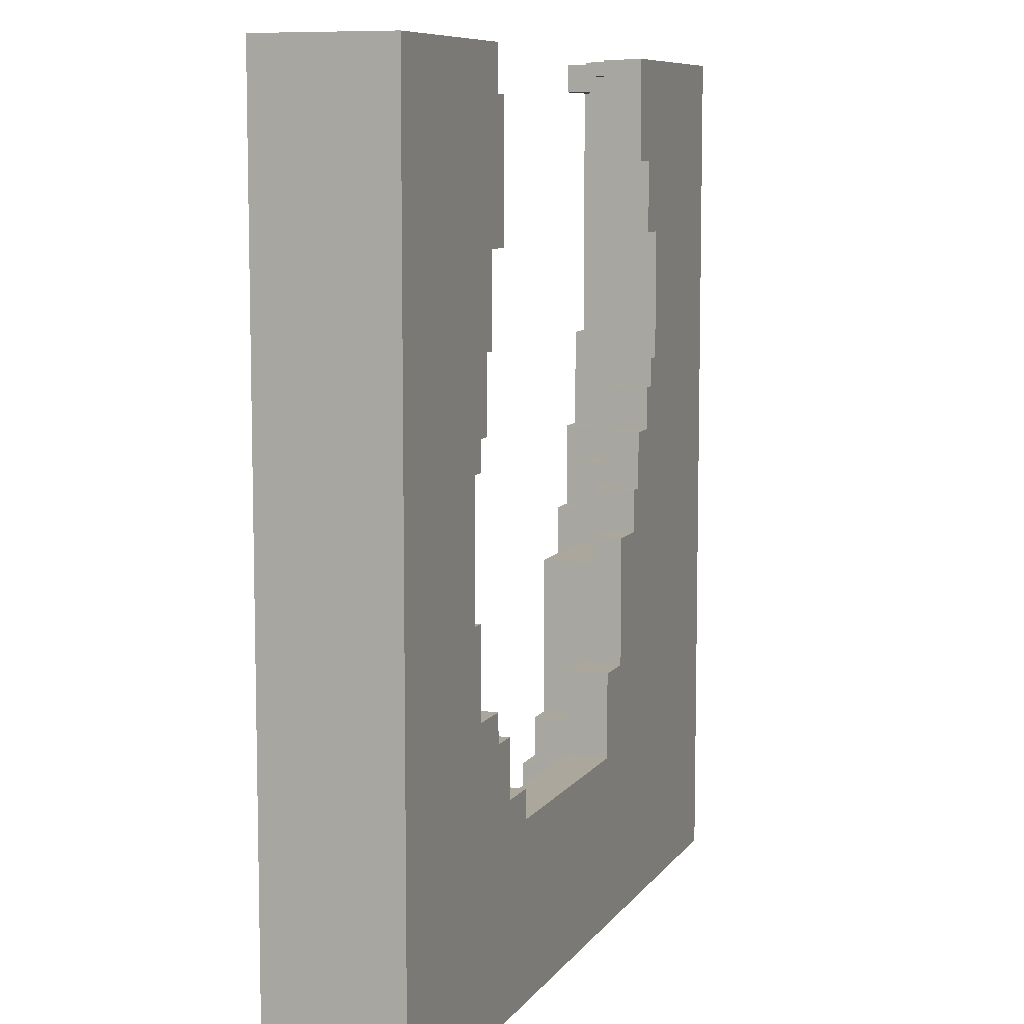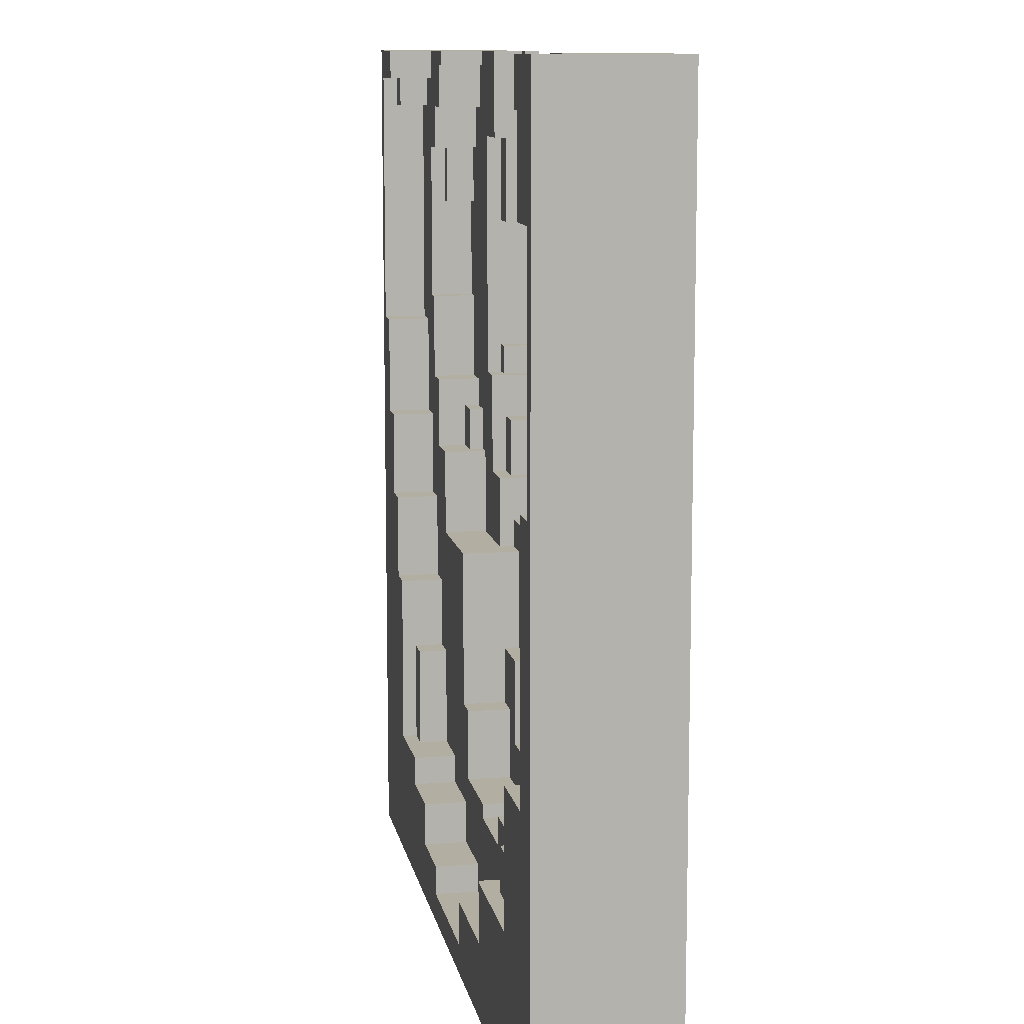
<metadata>
{"format":"obj","ext":"obj","renderer":"f3d","projection":"perspective","resolution":1024,"background":"white","views":[{"elev":8.3,"azim":109.7,"up":"+Y"},{"elev":10.7,"azim":79.6,"up":"+Y"}]}
</metadata>
<code>
v 0 0 9
v 0 60 9
v 0 0 18
v 0 60 18
v 33 8 12
v 33 10 12
v 33 8 15
v 33 10 15
v 35 2 15
v 35 5 15
v 35 2 18
v 35 5 18
v 37 5 15
v 37 7 15
v 37 5 17
v 37 7 17
v 40 12 9
v 40 14 9
v 40 10 12
v 40 12 12
v 40 10 15
v 40 14 15
v 43 14 9
v 43 18 9
v 43 14 13
v 43 18 13
v 43 7 15
v 43 9 15
v 43 5 17
v 43 7 17
v 43 5 18
v 43 9 18
v 44 48 9
v 44 57 9
v 44 48 10
v 44 57 10
v 45 18 9
v 45 20 9
v 45 57 9
v 45 60 9
v 45 49 10
v 45 57 10
v 45 49 12
v 45 60 12
v 45 14 13
v 45 18 13
v 45 9 15
v 45 12 15
v 45 14 15
v 45 20 15
v 45 9 17
v 45 12 17
v 46 42 9
v 46 48 9
v 46 48 10
v 46 49 10
v 46 42 12
v 46 49 12
v 47 37 9
v 47 42 9
v 47 37 11
v 47 42 11
v 48 20 9
v 48 26 9
v 48 35 9
v 48 37 9
v 48 37 11
v 48 42 11
v 48 20 12
v 48 26 12
v 48 35 12
v 48 42 12
v 49 26 9
v 49 35 9
v 49 26 10
v 49 35 10
v 50 26 10
v 50 35 10
v 50 20 12
v 50 24 12
v 50 26 12
v 50 35 12
v 50 59 12
v 50 60 12
v 50 20 15
v 50 24 15
v 50 59 15
v 50 60 15
v 51 54 12
v 51 59 12
v 51 54 15
v 51 59 15
v 52 24 12
v 52 34 12
v 52 50 12
v 52 54 12
v 52 50 14
v 52 54 14
v 52 12 15
v 52 18 15
v 52 24 15
v 52 34 15
v 52 9 17
v 52 12 17
v 52 9 18
v 52 18 18
v 53 34 12
v 53 50 12
v 53 50 14
v 53 54 14
v 53 34 15
v 53 54 15
v 54 56 15
v 54 60 15
v 54 56 16
v 54 60 16
v 55 18 15
v 55 27 15
v 55 57 16
v 55 60 16
v 55 18 17
v 55 27 17
v 55 57 18
v 55 60 18
v 56 51 15
v 56 56 15
v 56 56 16
v 56 57 16
v 56 51 18
v 56 57 18
v 57 27 15
v 57 35 15
v 57 47 15
v 57 51 15
v 57 18 17
v 57 27 17
v 57 47 17
v 57 51 17
v 57 18 18
v 57 35 18
v 59 35 15
v 59 47 15
v 59 47 17
v 59 51 17
v 59 35 18
v 59 51 18
v 1 40 15
v 1 56 15
v 1 56 17
v 1 58 17
v 1 40 18
v 1 58 18
v 3 33 15
v 3 40 15
v 3 56 15
v 3 58 15
v 3 56 17
v 3 58 17
v 3 33 18
v 3 40 18
v 5 42 12
v 5 49 12
v 5 49 14
v 5 53 14
v 5 27 15
v 5 33 15
v 5 42 15
v 5 53 15
v 5 58 15
v 5 60 15
v 5 27 18
v 5 33 18
v 5 58 18
v 5 60 18
v 6 36 12
v 6 42 12
v 6 49 12
v 6 53 12
v 6 49 14
v 6 53 14
v 6 36 15
v 6 42 15
v 7 53 12
v 7 56 12
v 7 21 15
v 7 27 15
v 7 53 15
v 7 56 15
v 7 21 18
v 7 27 18
v 8 34 12
v 8 36 12
v 8 31 13
v 8 34 13
v 8 31 15
v 8 36 15
v 9 56 12
v 9 59 12
v 9 16 15
v 9 21 15
v 9 56 15
v 9 59 15
v 9 9 17
v 9 16 17
v 9 9 18
v 9 21 18
v 10 31 12
v 10 34 12
v 10 59 12
v 10 60 12
v 10 31 13
v 10 34 13
v 10 59 15
v 10 60 15
v 11 25 12
v 11 31 12
v 11 9 15
v 11 16 15
v 11 25 15
v 11 31 15
v 11 9 17
v 11 16 17
v 12 39 9
v 12 48 9
v 12 37 11
v 12 39 11
v 12 48 11
v 12 54 11
v 12 37 12
v 12 54 12
v 13 37 9
v 13 39 9
v 13 37 11
v 13 39 11
v 14 34 9
v 14 37 9
v 14 48 9
v 14 53 9
v 14 53 10
v 14 54 10
v 14 30 11
v 14 34 11
v 14 48 11
v 14 54 11
v 14 30 12
v 14 37 12
v 15 54 10
v 15 60 10
v 15 54 12
v 15 60 12
v 15 7 15
v 15 9 15
v 15 7 18
v 15 9 18
v 16 30 9
v 16 34 9
v 16 53 9
v 16 60 9
v 16 53 10
v 16 60 10
v 16 30 11
v 16 34 11
v 17 27 9
v 17 30 9
v 17 25 11
v 17 27 11
v 17 25 12
v 17 30 12
v 19 18 11
v 19 25 11
v 19 14 12
v 19 18 12
v 19 14 15
v 19 25 15
v 20 18 9
v 20 27 9
v 20 18 11
v 20 27 11
v 20 4 15
v 20 7 15
v 20 4 18
v 20 7 18
v 21 9 12
v 21 14 12
v 21 9 15
v 21 14 15
v 23 12 9
v 23 18 9
v 23 12 12
v 23 18 12
v 25 2 15
v 25 4 15
v 25 2 18
v 25 4 18
v 27 8 12
v 27 9 12
v 27 8 15
v 27 9 15
v 60 0 9
v 60 60 9
v 60 0 18
v 60 60 18
v 0 0 9
v 0 0 18
v 60 0 9
v 60 0 18
v 48 35 9
v 48 35 12
v 49 35 9
v 49 35 10
v 50 35 10
v 50 35 12
v 47 37 9
v 47 37 11
v 48 37 9
v 48 37 11
v 46 42 9
v 46 42 12
v 47 42 9
v 47 42 11
v 48 42 11
v 48 42 12
v 57 47 15
v 57 47 17
v 59 47 15
v 59 47 17
v 12 48 9
v 12 48 11
v 14 48 9
v 14 48 11
v 44 48 9
v 44 48 10
v 46 48 9
v 46 48 10
v 5 49 12
v 5 49 14
v 6 49 12
v 6 49 14
v 45 49 10
v 45 49 12
v 46 49 10
v 46 49 12
v 52 50 12
v 52 50 14
v 53 50 12
v 53 50 14
v 56 51 15
v 56 51 18
v 57 51 15
v 57 51 17
v 59 51 17
v 59 51 18
v 5 53 14
v 5 53 15
v 6 53 12
v 6 53 14
v 7 53 12
v 7 53 15
v 14 53 9
v 14 53 10
v 16 53 9
v 16 53 10
v 12 54 11
v 12 54 12
v 14 54 10
v 14 54 11
v 15 54 10
v 15 54 12
v 51 54 12
v 51 54 15
v 52 54 12
v 52 54 14
v 53 54 14
v 53 54 15
v 1 56 15
v 1 56 17
v 3 56 15
v 3 56 17
v 7 56 12
v 7 56 15
v 9 56 12
v 9 56 15
v 54 56 15
v 54 56 16
v 56 56 15
v 56 56 16
v 55 57 16
v 55 57 18
v 56 57 16
v 56 57 18
v 1 58 17
v 1 58 18
v 3 58 15
v 3 58 17
v 5 58 15
v 5 58 18
v 9 59 12
v 9 59 15
v 10 59 12
v 10 59 15
v 50 59 12
v 50 59 15
v 51 59 12
v 51 59 15
v 25 2 15
v 25 2 18
v 35 2 15
v 35 2 18
v 20 4 15
v 20 4 18
v 25 4 15
v 25 4 18
v 35 5 15
v 35 5 18
v 37 5 15
v 37 5 17
v 43 5 17
v 43 5 18
v 15 7 15
v 15 7 18
v 20 7 15
v 20 7 18
v 37 7 15
v 37 7 17
v 43 7 15
v 43 7 17
v 27 8 12
v 27 8 15
v 33 8 12
v 33 8 15
v 9 9 17
v 9 9 18
v 11 9 15
v 11 9 17
v 15 9 15
v 15 9 18
v 21 9 12
v 21 9 15
v 27 9 12
v 27 9 15
v 43 9 15
v 43 9 18
v 45 9 15
v 45 9 17
v 52 9 17
v 52 9 18
v 33 10 12
v 33 10 15
v 40 10 12
v 40 10 15
v 23 12 9
v 23 12 12
v 40 12 9
v 40 12 12
v 45 12 15
v 45 12 17
v 52 12 15
v 52 12 17
v 19 14 12
v 19 14 15
v 21 14 12
v 21 14 15
v 40 14 9
v 40 14 15
v 43 14 9
v 43 14 13
v 45 14 13
v 45 14 15
v 9 16 15
v 9 16 17
v 11 16 15
v 11 16 17
v 19 18 11
v 19 18 12
v 20 18 9
v 20 18 11
v 23 18 9
v 23 18 12
v 43 18 9
v 43 18 13
v 45 18 9
v 45 18 13
v 52 18 15
v 52 18 18
v 55 18 15
v 55 18 17
v 57 18 17
v 57 18 18
v 45 20 9
v 45 20 15
v 48 20 9
v 48 20 12
v 50 20 12
v 50 20 15
v 7 21 15
v 7 21 18
v 9 21 15
v 9 21 18
v 50 24 12
v 50 24 15
v 52 24 12
v 52 24 15
v 11 25 12
v 11 25 15
v 17 25 11
v 17 25 12
v 19 25 11
v 19 25 15
v 48 26 9
v 48 26 12
v 49 26 9
v 49 26 10
v 50 26 10
v 50 26 12
v 5 27 15
v 5 27 18
v 7 27 15
v 7 27 18
v 17 27 9
v 17 27 11
v 20 27 9
v 20 27 11
v 55 27 15
v 55 27 17
v 57 27 15
v 57 27 17
v 14 30 11
v 14 30 12
v 16 30 9
v 16 30 11
v 17 30 9
v 17 30 12
v 8 31 13
v 8 31 15
v 10 31 12
v 10 31 13
v 11 31 12
v 11 31 15
v 3 33 15
v 3 33 18
v 5 33 15
v 5 33 18
v 8 34 12
v 8 34 13
v 10 34 12
v 10 34 13
v 14 34 9
v 14 34 11
v 16 34 9
v 16 34 11
v 52 34 12
v 52 34 15
v 53 34 12
v 53 34 15
v 57 35 15
v 57 35 18
v 59 35 15
v 59 35 18
v 6 36 12
v 6 36 15
v 8 36 12
v 8 36 15
v 12 37 11
v 12 37 12
v 13 37 9
v 13 37 11
v 14 37 9
v 14 37 12
v 12 39 9
v 12 39 11
v 13 39 9
v 13 39 11
v 1 40 15
v 1 40 18
v 3 40 15
v 3 40 18
v 5 42 12
v 5 42 15
v 6 42 12
v 6 42 15
v 44 57 9
v 44 57 10
v 45 57 9
v 45 57 10
v 0 60 9
v 0 60 18
v 5 60 15
v 5 60 18
v 10 60 12
v 10 60 15
v 15 60 10
v 15 60 12
v 16 60 9
v 16 60 10
v 45 60 9
v 45 60 12
v 50 60 12
v 50 60 15
v 54 60 15
v 54 60 16
v 55 60 16
v 55 60 18
v 60 60 9
v 60 60 18
v 0 0 9
v 60 0 9
v 23 12 9
v 40 12 9
v 40 14 9
v 43 14 9
v 20 18 9
v 23 18 9
v 43 18 9
v 45 18 9
v 45 20 9
v 48 20 9
v 48 26 9
v 49 26 9
v 17 27 9
v 20 27 9
v 16 30 9
v 17 30 9
v 14 34 9
v 16 34 9
v 48 35 9
v 49 35 9
v 13 37 9
v 14 37 9
v 47 37 9
v 48 37 9
v 12 39 9
v 13 39 9
v 46 42 9
v 47 42 9
v 12 48 9
v 14 48 9
v 44 48 9
v 46 48 9
v 14 53 9
v 16 53 9
v 44 57 9
v 45 57 9
v 0 60 9
v 16 60 9
v 45 60 9
v 60 60 9
v 49 26 10
v 50 26 10
v 49 35 10
v 50 35 10
v 44 48 10
v 46 48 10
v 45 49 10
v 46 49 10
v 14 53 10
v 16 53 10
v 14 54 10
v 15 54 10
v 44 57 10
v 45 57 10
v 15 60 10
v 16 60 10
v 19 18 11
v 20 18 11
v 17 25 11
v 19 25 11
v 17 27 11
v 20 27 11
v 14 30 11
v 16 30 11
v 14 34 11
v 16 34 11
v 12 37 11
v 13 37 11
v 47 37 11
v 48 37 11
v 12 39 11
v 13 39 11
v 47 42 11
v 48 42 11
v 12 48 11
v 14 48 11
v 12 54 11
v 14 54 11
v 27 8 12
v 33 8 12
v 21 9 12
v 27 9 12
v 33 10 12
v 40 10 12
v 23 12 12
v 40 12 12
v 19 14 12
v 21 14 12
v 19 18 12
v 23 18 12
v 48 20 12
v 50 20 12
v 50 24 12
v 52 24 12
v 11 25 12
v 17 25 12
v 48 26 12
v 50 26 12
v 14 30 12
v 17 30 12
v 10 31 12
v 11 31 12
v 8 34 12
v 10 34 12
v 52 34 12
v 53 34 12
v 48 35 12
v 50 35 12
v 6 36 12
v 8 36 12
v 12 37 12
v 14 37 12
v 5 42 12
v 6 42 12
v 46 42 12
v 48 42 12
v 5 49 12
v 6 49 12
v 45 49 12
v 46 49 12
v 52 50 12
v 53 50 12
v 6 53 12
v 7 53 12
v 12 54 12
v 15 54 12
v 51 54 12
v 52 54 12
v 7 56 12
v 9 56 12
v 9 59 12
v 10 59 12
v 50 59 12
v 51 59 12
v 10 60 12
v 15 60 12
v 45 60 12
v 50 60 12
v 43 14 13
v 45 14 13
v 43 18 13
v 45 18 13
v 8 31 13
v 10 31 13
v 8 34 13
v 10 34 13
v 5 49 14
v 6 49 14
v 52 50 14
v 53 50 14
v 5 53 14
v 6 53 14
v 52 54 14
v 53 54 14
v 25 2 15
v 35 2 15
v 20 4 15
v 25 4 15
v 35 5 15
v 37 5 15
v 15 7 15
v 20 7 15
v 37 7 15
v 43 7 15
v 27 8 15
v 33 8 15
v 11 9 15
v 15 9 15
v 21 9 15
v 27 9 15
v 43 9 15
v 45 9 15
v 33 10 15
v 40 10 15
v 45 12 15
v 52 12 15
v 19 14 15
v 21 14 15
v 40 14 15
v 45 14 15
v 9 16 15
v 11 16 15
v 52 18 15
v 55 18 15
v 45 20 15
v 50 20 15
v 7 21 15
v 9 21 15
v 50 24 15
v 52 24 15
v 11 25 15
v 19 25 15
v 5 27 15
v 7 27 15
v 55 27 15
v 57 27 15
v 8 31 15
v 11 31 15
v 3 33 15
v 5 33 15
v 52 34 15
v 53 34 15
v 57 35 15
v 59 35 15
v 6 36 15
v 8 36 15
v 1 40 15
v 3 40 15
v 5 42 15
v 6 42 15
v 57 47 15
v 59 47 15
v 56 51 15
v 57 51 15
v 5 53 15
v 7 53 15
v 51 54 15
v 53 54 15
v 1 56 15
v 3 56 15
v 7 56 15
v 9 56 15
v 54 56 15
v 56 56 15
v 3 58 15
v 5 58 15
v 9 59 15
v 10 59 15
v 50 59 15
v 51 59 15
v 5 60 15
v 10 60 15
v 50 60 15
v 54 60 15
v 54 56 16
v 56 56 16
v 55 57 16
v 56 57 16
v 54 60 16
v 55 60 16
v 37 5 17
v 43 5 17
v 37 7 17
v 43 7 17
v 9 9 17
v 11 9 17
v 45 9 17
v 52 9 17
v 45 12 17
v 52 12 17
v 9 16 17
v 11 16 17
v 55 18 17
v 57 18 17
v 55 27 17
v 57 27 17
v 57 47 17
v 59 47 17
v 57 51 17
v 59 51 17
v 1 56 17
v 3 56 17
v 1 58 17
v 3 58 17
v 0 0 18
v 60 0 18
v 25 2 18
v 35 2 18
v 20 4 18
v 25 4 18
v 35 5 18
v 43 5 18
v 15 7 18
v 20 7 18
v 9 9 18
v 15 9 18
v 43 9 18
v 52 9 18
v 52 18 18
v 57 18 18
v 7 21 18
v 9 21 18
v 5 27 18
v 7 27 18
v 3 33 18
v 5 33 18
v 57 35 18
v 59 35 18
v 1 40 18
v 3 40 18
v 56 51 18
v 59 51 18
v 55 57 18
v 56 57 18
v 1 58 18
v 5 58 18
v 0 60 18
v 5 60 18
v 55 60 18
v 60 60 18
f 3 2 1
f 4 2 3
f 7 6 5
f 8 6 7
f 11 10 9
f 12 10 11
f 15 14 13
f 16 14 15
f 20 18 17
f 21 20 19
f 22 18 20
f 22 20 21
f 25 24 23
f 26 24 25
f 30 28 27
f 31 30 29
f 32 28 30
f 32 30 31
f 35 34 33
f 36 34 35
f 42 40 39
f 43 42 41
f 44 40 42
f 44 42 43
f 46 38 37
f 49 46 45
f 50 38 46
f 50 46 49
f 51 48 47
f 52 48 51
f 55 54 53
f 57 55 53
f 57 56 55
f 58 56 57
f 61 60 59
f 62 60 61
f 67 66 65
f 69 64 63
f 70 64 69
f 71 68 67
f 71 67 65
f 72 68 71
f 75 74 73
f 76 74 75
f 81 78 77
f 82 78 81
f 85 80 79
f 86 80 85
f 87 84 83
f 88 84 87
f 91 90 89
f 92 90 91
f 97 96 95
f 98 96 97
f 101 94 93
f 102 94 101
f 104 100 99
f 105 104 103
f 106 100 104
f 106 104 105
f 109 108 107
f 111 109 107
f 111 110 109
f 112 110 111
f 115 114 113
f 116 114 115
f 121 118 117
f 122 118 121
f 123 120 119
f 124 120 123
f 127 126 125
f 129 127 125
f 129 128 127
f 130 128 129
f 136 132 131
f 137 134 133
f 138 134 137
f 139 136 135
f 140 132 136
f 140 136 139
f 143 142 141
f 145 143 141
f 145 144 143
f 146 144 145
f 147 148 149
f 147 149 151
f 149 150 151
f 151 150 152
f 155 156 157
f 157 156 158
f 153 154 159
f 159 154 160
f 161 162 163
f 161 163 167
f 163 164 167
f 167 164 168
f 165 166 171
f 171 166 172
f 169 170 173
f 173 170 174
f 177 178 179
f 179 178 180
f 175 176 181
f 181 176 182
f 183 184 187
f 187 184 188
f 185 186 189
f 189 186 190
f 191 192 194
f 193 194 195
f 194 192 196
f 195 194 196
f 197 198 201
f 201 198 202
f 199 200 204
f 203 204 205
f 204 200 206
f 205 204 206
f 207 208 211
f 211 208 212
f 209 210 213
f 213 210 214
f 215 216 219
f 219 216 220
f 217 218 221
f 221 218 222
f 223 224 226
f 226 224 227
f 225 226 229
f 227 228 229
f 226 227 229
f 229 228 230
f 231 232 233
f 233 232 234
f 237 238 239
f 235 236 242
f 239 240 243
f 237 239 243
f 243 240 244
f 241 242 245
f 242 236 246
f 245 242 246
f 247 248 249
f 249 248 250
f 251 252 253
f 253 252 254
f 257 258 259
f 259 258 260
f 255 256 261
f 261 256 262
f 263 264 266
f 265 266 267
f 266 264 268
f 267 266 268
f 269 270 272
f 271 272 273
f 272 270 274
f 273 272 274
f 275 276 277
f 277 276 278
f 279 280 281
f 281 280 282
f 283 284 285
f 285 284 286
f 287 288 289
f 289 288 290
f 291 292 293
f 293 292 294
f 295 296 297
f 297 296 298
f 299 300 301
f 301 300 302
f 305 304 303
f 306 304 305
f 309 308 307
f 310 308 309
f 311 308 310
f 312 308 311
f 315 314 313
f 316 314 315
f 319 318 317
f 320 318 319
f 321 318 320
f 322 318 321
f 325 324 323
f 326 324 325
f 329 328 327
f 330 328 329
f 333 332 331
f 334 332 333
f 337 336 335
f 338 336 337
f 341 340 339
f 342 340 341
f 345 344 343
f 346 344 345
f 349 348 347
f 350 348 349
f 351 348 350
f 352 348 351
f 356 354 353
f 357 356 355
f 358 354 356
f 358 356 357
f 361 360 359
f 362 360 361
f 366 364 363
f 367 366 365
f 368 364 366
f 368 366 367
f 371 370 369
f 372 370 371
f 373 370 372
f 374 370 373
f 377 376 375
f 378 376 377
f 381 380 379
f 382 380 381
f 385 384 383
f 386 384 385
f 389 388 387
f 390 388 389
f 394 392 391
f 395 394 393
f 396 392 394
f 396 394 395
f 399 398 397
f 400 398 399
f 403 402 401
f 404 402 403
f 405 406 407
f 407 406 408
f 409 410 411
f 411 410 412
f 413 414 415
f 415 414 416
f 416 414 417
f 417 414 418
f 419 420 421
f 421 420 422
f 423 424 425
f 425 424 426
f 427 428 429
f 429 428 430
f 431 432 434
f 433 434 435
f 434 432 436
f 435 434 436
f 437 438 439
f 439 438 440
f 441 442 443
f 443 442 444
f 444 442 445
f 445 442 446
f 447 448 449
f 449 448 450
f 451 452 453
f 453 452 454
f 455 456 457
f 457 456 458
f 459 460 461
f 461 460 462
f 463 464 465
f 465 464 466
f 466 464 467
f 467 464 468
f 469 470 471
f 471 470 472
f 473 474 476
f 475 476 477
f 476 474 478
f 477 476 478
f 479 480 481
f 481 480 482
f 483 484 485
f 485 484 486
f 486 484 487
f 487 484 488
f 489 490 491
f 491 490 492
f 492 490 493
f 493 490 494
f 495 496 497
f 497 496 498
f 499 500 501
f 501 500 502
f 503 504 506
f 505 506 507
f 506 504 508
f 507 506 508
f 509 510 511
f 511 510 512
f 512 510 513
f 513 510 514
f 515 516 517
f 517 516 518
f 519 520 521
f 521 520 522
f 523 524 525
f 525 524 526
f 527 528 530
f 529 530 531
f 530 528 532
f 531 530 532
f 533 534 536
f 535 536 537
f 536 534 538
f 537 536 538
f 539 540 541
f 541 540 542
f 543 544 545
f 545 544 546
f 547 548 549
f 549 548 550
f 551 552 553
f 553 552 554
f 555 556 557
f 557 556 558
f 559 560 561
f 561 560 562
f 563 564 566
f 565 566 567
f 566 564 568
f 567 566 568
f 569 570 571
f 571 570 572
f 573 574 575
f 575 574 576
f 577 578 579
f 579 578 580
f 581 582 583
f 583 582 584
f 585 586 587
f 587 586 588
f 585 587 589
f 589 587 590
f 585 589 591
f 591 589 592
f 585 591 593
f 593 591 594
f 595 596 597
f 597 598 599
f 599 600 601
f 597 599 603
f 601 602 603
f 599 601 603
f 595 597 603
f 603 602 604
f 607 606 605
f 608 606 607
f 609 606 608
f 610 606 609
f 611 607 605
f 612 607 611
f 613 606 610
f 614 606 613
f 615 606 614
f 616 606 615
f 617 606 616
f 618 606 617
f 619 611 605
f 620 611 619
f 621 619 605
f 622 619 621
f 623 621 605
f 624 621 623
f 626 606 618
f 627 623 605
f 628 623 627
f 630 626 625
f 631 627 605
f 632 627 631
f 634 630 629
f 635 631 605
f 638 634 633
f 639 636 635
f 641 638 637
f 642 638 641
f 643 640 639
f 643 635 605
f 643 639 635
f 644 640 643
f 645 638 642
f 646 606 626
f 646 638 645
f 646 626 630
f 646 630 634
f 646 634 638
f 647 648 649
f 649 648 650
f 651 652 653
f 653 652 654
f 655 656 657
f 657 656 658
f 651 653 659
f 659 653 660
f 658 656 661
f 661 656 662
f 663 664 666
f 665 666 667
f 666 664 668
f 667 666 668
f 669 670 671
f 671 670 672
f 673 674 677
f 677 674 678
f 675 676 679
f 679 676 680
f 681 682 683
f 683 682 684
f 685 686 688
f 688 686 689
f 687 688 689
f 687 689 691
f 689 690 691
f 691 690 692
f 687 691 694
f 693 694 695
f 694 691 696
f 695 694 696
f 697 698 699
f 697 699 703
f 699 700 703
f 703 700 704
f 701 702 705
f 705 702 706
f 701 705 708
f 707 708 710
f 704 700 711
f 704 711 714
f 711 712 714
f 709 710 716
f 710 708 717
f 715 716 717
f 716 710 717
f 708 705 717
f 717 705 718
f 715 717 720
f 713 714 722
f 719 720 723
f 720 717 724
f 723 720 724
f 721 722 726
f 714 712 727
f 725 726 727
f 726 722 727
f 722 714 727
f 727 712 728
f 724 717 729
f 729 717 730
f 730 717 731
f 725 727 733
f 733 727 734
f 731 732 735
f 730 731 735
f 735 732 736
f 736 732 737
f 737 732 738
f 725 733 739
f 739 733 740
f 738 732 741
f 741 732 742
f 725 739 743
f 743 739 744
f 745 746 747
f 747 746 748
f 749 750 751
f 751 750 752
f 753 754 757
f 757 754 758
f 755 756 759
f 759 756 760
f 761 762 764
f 764 762 765
f 763 764 765
f 763 765 768
f 765 766 768
f 768 766 769
f 767 768 771
f 769 770 771
f 768 769 771
f 771 770 772
f 767 771 774
f 774 771 775
f 775 771 776
f 772 770 777
f 777 778 779
f 772 777 779
f 779 778 780
f 780 778 781
f 774 775 783
f 773 774 783
f 783 775 784
f 781 782 785
f 780 781 785
f 785 782 786
f 773 783 788
f 786 782 789
f 786 789 791
f 789 790 791
f 791 790 792
f 787 788 794
f 792 790 795
f 795 790 796
f 793 794 797
f 788 783 797
f 794 788 797
f 797 783 798
f 793 797 800
f 796 790 801
f 799 800 803
f 800 797 803
f 803 797 804
f 799 803 806
f 801 802 807
f 796 801 807
f 807 802 808
f 808 802 809
f 805 806 811
f 806 803 811
f 811 803 812
f 805 811 814
f 814 811 815
f 813 814 815
f 815 811 816
f 809 810 817
f 808 809 817
f 817 810 818
f 808 817 819
f 819 817 820
f 813 815 821
f 808 819 824
f 821 822 825
f 813 821 825
f 825 822 826
f 826 822 827
f 823 824 829
f 824 819 829
f 829 819 830
f 827 828 831
f 826 827 831
f 831 828 832
f 832 828 833
f 823 829 836
f 833 834 837
f 832 833 837
f 837 834 838
f 835 836 839
f 836 829 840
f 839 836 840
f 841 842 843
f 843 842 844
f 841 843 845
f 845 843 846
f 847 848 849
f 849 848 850
f 853 854 855
f 855 854 856
f 851 852 857
f 857 852 858
f 859 860 861
f 861 860 862
f 863 864 865
f 865 864 866
f 867 868 869
f 869 868 870
f 871 872 873
f 873 872 874
f 871 873 875
f 875 873 876
f 874 872 877
f 877 872 878
f 871 875 879
f 879 875 880
f 871 879 881
f 881 879 882
f 878 872 883
f 883 872 884
f 884 872 885
f 885 872 886
f 871 881 887
f 887 881 888
f 871 887 889
f 889 887 890
f 871 889 891
f 891 889 892
f 886 872 893
f 893 872 894
f 871 891 895
f 895 891 896
f 894 872 898
f 897 898 900
f 871 895 901
f 871 901 903
f 901 902 903
f 903 902 904
f 899 900 905
f 898 872 906
f 905 900 906
f 900 898 906

</code>
